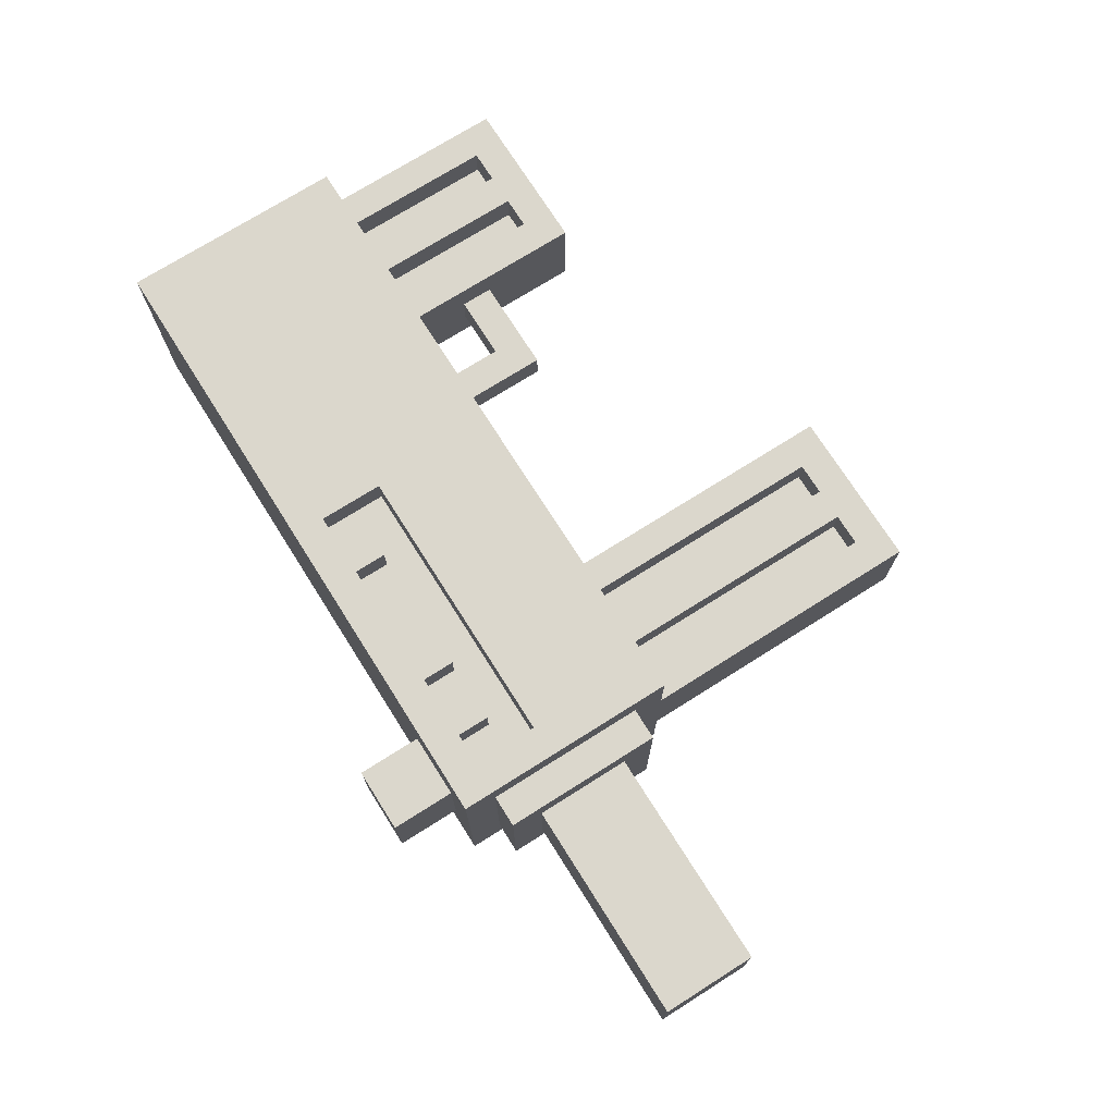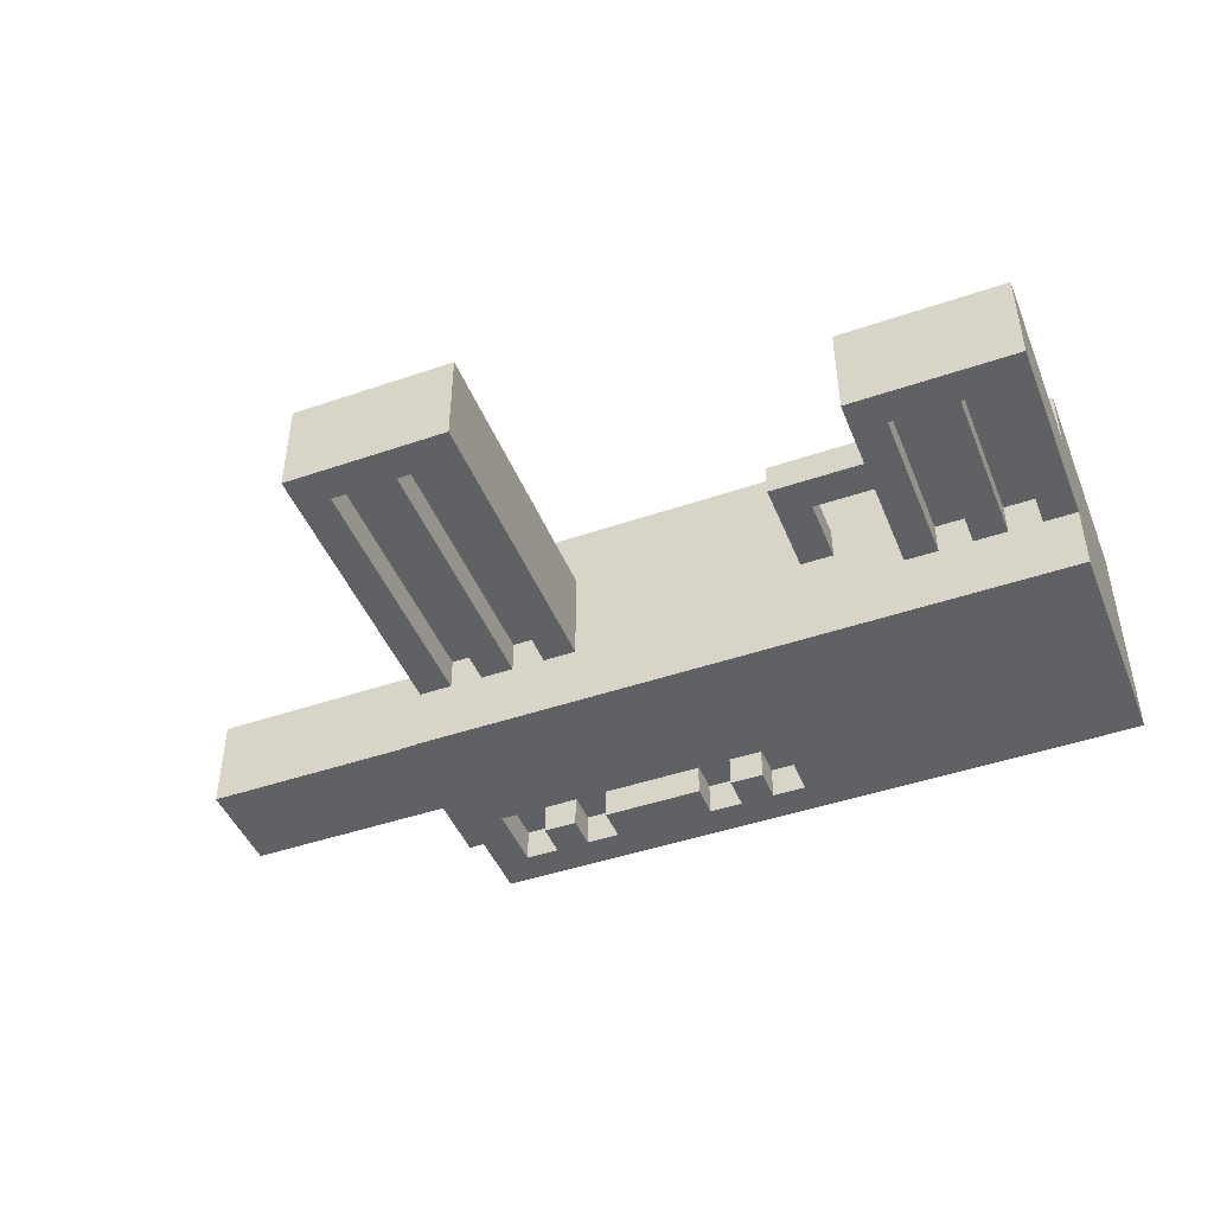
<metadata>
{"format":"obj","ext":"obj","renderer":"f3d","projection":"perspective","resolution":1024,"background":"white","views":[{"elev":73.1,"azim":-122.3,"up":"+Z"},{"elev":-45.7,"azim":21.5,"up":"+Z"}]}
</metadata>
<code>
o
v -1.7 2 0.2
v -1.7 2 -0.1
v -1.7 2.1 0.1
v -1.7 2.1 0
v -1.7 2.2 0.1
v -1.7 2.2 0
v -1.7 2.3 0.2
v -1.7 2.3 -0.1
v -1 1.9 0.3
v -1 1.9 -0.2
v -1 2 0.2
v -1 2 -0.1
v -1 2.3 0.2
v -1 2.3 -0.1
v -1 2.4 0.3
v -1 2.4 -0.2
v -0.9 0.9 0.2
v -0.9 0.9 -0.1
v -0.9 1.8 0.4
v -0.9 1.8 0.2
v -0.9 1.8 -0.1
v -0.9 1.8 -0.3
v -0.9 1.9 0.3
v -0.9 1.9 -0.2
v -0.9 2.4 0.3
v -0.9 2.4 -0.2
v -0.9 2.5 0.4
v -0.9 2.5 -0.3
v -0.8 2.5 0.2
v -0.8 2.5 -0.1
v -0.8 2.7 0.2
v -0.8 2.7 -0.1
v -0.7 1 0.2
v -0.7 1 0.1
v -0.7 1 0
v -0.7 1 -0.1
v -0.7 1.8 0.2
v -0.7 1.8 0.1
v -0.7 1.8 0
v -0.7 1.8 -0.1
v -0.7 2.3 0.4
v -0.7 2.3 0.3
v -0.7 2.3 -0.2
v -0.7 2.3 -0.3
v -0.7 2.4 0.4
v -0.7 2.4 0.3
v -0.7 2.4 -0.2
v -0.7 2.4 -0.3
v -0.5 1 0.2
v -0.5 1 0.1
v -0.5 1 0
v -0.5 1 -0.1
v -0.5 1.8 0.2
v -0.5 1.8 0.1
v -0.5 1.8 0
v -0.5 1.8 -0.1
v -0.5 2.3 0.4
v -0.5 2.3 0.3
v -0.5 2.3 -0.2
v -0.5 2.3 -0.3
v -0.5 2.4 0.4
v -0.5 2.4 0.3
v -0.5 2.4 -0.2
v -0.5 2.4 -0.3
v -0.1 2.3 0.4
v -0.1 2.3 0.3
v -0.1 2.3 -0.2
v -0.1 2.3 -0.3
v -0.1 2.4 0.4
v -0.1 2.4 0.3
v -0.1 2.4 -0.2
v -0.1 2.4 -0.3
v 0.1 2.2 0.4
v 0.1 2.2 0.3
v 0.1 2.2 -0.2
v 0.1 2.2 -0.3
v 0.1 2.4 0.4
v 0.1 2.4 0.3
v 0.1 2.4 -0.2
v 0.1 2.4 -0.3
v 0.3 1.5 0.1
v 0.3 1.5 0
v 0.3 1.8 0.1
v 0.3 1.8 0
v 0.6 1.2 0.2
v 0.6 1.2 -0.1
v 0.6 1.5 0.1
v 0.6 1.5 0
v 0.6 1.6 0.1
v 0.6 1.6 0
v 0.6 1.8 0.2
v 0.6 1.8 -0.1
v 0.8 1.3 0.2
v 0.8 1.3 0.1
v 0.8 1.3 0
v 0.8 1.3 -0.1
v 0.8 1.8 0.2
v 0.8 1.8 0.1
v 0.8 1.8 0
v 0.8 1.8 -0.1
v 1 1.3 0.2
v 1 1.3 0.1
v 1 1.3 0
v 1 1.3 -0.1
v 1 1.8 0.2
v 1 1.8 0.1
v 1 1.8 0
v 1 1.8 -0.1
v -0.8 1 0.2
v -0.8 1 0.1
v -0.8 1 0
v -0.8 1 -0.1
v -0.8 1.8 0.2
v -0.8 1.8 0.1
v -0.8 1.8 0
v -0.8 1.8 -0.1
v -0.8 2.2 0.4
v -0.8 2.2 0.3
v -0.8 2.2 -0.2
v -0.8 2.2 -0.3
v -0.8 2.4 0.4
v -0.8 2.4 0.3
v -0.8 2.4 -0.2
v -0.8 2.4 -0.3
v -0.6 1 0.2
v -0.6 1 0.1
v -0.6 1 0
v -0.6 1 -0.1
v -0.6 1.8 0.2
v -0.6 1.8 0.1
v -0.6 1.8 0
v -0.6 1.8 -0.1
v -0.6 2.3 0.4
v -0.6 2.3 0.3
v -0.6 2.3 -0.2
v -0.6 2.3 -0.3
v -0.6 2.4 0.4
v -0.6 2.4 0.3
v -0.6 2.4 -0.2
v -0.6 2.4 -0.3
v -0.6 2.5 0.2
v -0.6 2.5 -0.1
v -0.6 2.7 0.2
v -0.6 2.7 -0.1
v -0.4 0.9 0.2
v -0.4 0.9 -0.1
v -0.4 1.8 0.2
v -0.4 1.8 -0.1
v -0.2 2.3 0.4
v -0.2 2.3 0.3
v -0.2 2.3 -0.2
v -0.2 2.3 -0.3
v -0.2 2.4 0.4
v -0.2 2.4 0.3
v -0.2 2.4 -0.2
v -0.2 2.4 -0.3
v 1.192e-07 2.3 0.4
v 1.192e-07 2.3 0.3
v 1.192e-07 2.3 -0.2
v 1.192e-07 2.3 -0.3
v 1.192e-07 2.4 0.4
v 1.192e-07 2.4 0.3
v 1.192e-07 2.4 -0.2
v 1.192e-07 2.4 -0.3
v 0.4 1.6 0.1
v 0.4 1.6 0
v 0.4 1.8 0.1
v 0.4 1.8 0
v 0.7 1.3 0.2
v 0.7 1.3 0.1
v 0.7 1.3 0
v 0.7 1.3 -0.1
v 0.7 1.8 0.2
v 0.7 1.8 0.1
v 0.7 1.8 0
v 0.7 1.8 -0.1
v 0.9 1.3 0.2
v 0.9 1.3 0.1
v 0.9 1.3 0
v 0.9 1.3 -0.1
v 0.9 1.8 0.2
v 0.9 1.8 0.1
v 0.9 1.8 0
v 0.9 1.8 -0.1
v 1.1 1.2 0.2
v 1.1 1.2 -0.1
v 1.1 1.8 0.4
v 1.1 1.8 0.2
v 1.1 1.8 -0.1
v 1.1 1.8 -0.3
v 1.1 2.5 0.4
v 1.1 2.5 -0.3
v -0.9 1.8 0.4
v -0.9 2.5 0.4
v -0.8 2.2 0.4
v -0.8 2.4 0.4
v -0.7 2.3 0.4
v -0.7 2.4 0.4
v -0.6 2.3 0.4
v -0.6 2.4 0.4
v -0.5 2.3 0.4
v -0.5 2.4 0.4
v -0.2 2.3 0.4
v -0.2 2.4 0.4
v -0.1 2.3 0.4
v -0.1 2.4 0.4
v 1.192e-07 2.3 0.4
v 1.192e-07 2.4 0.4
v 0.1 2.2 0.4
v 0.1 2.4 0.4
v 0.2 1.9 0.4
v 0.2 2.1 0.4
v 0.3 2.2 0.4
v 0.3 2.3 0.4
v 0.3 2.4 0.4
v 0.3 2.5 0.4
v 0.4 1.9 0.4
v 0.4 2.1 0.4
v 1 1.8 0.4
v 1 2.2 0.4
v 1 2.3 0.4
v 1 2.4 0.4
v 1 2.5 0.4
v 1.1 1.8 0.4
v 1.1 2.5 0.4
v -1 1.9 0.3
v -1 2.4 0.3
v -0.9 1.9 0.3
v -0.9 2.4 0.3
v -0.8 2.2 0.3
v -0.8 2.4 0.3
v -0.7 2.3 0.3
v -0.7 2.4 0.3
v -0.6 2.3 0.3
v -0.6 2.4 0.3
v -0.5 2.3 0.3
v -0.5 2.4 0.3
v -0.2 2.3 0.3
v -0.2 2.4 0.3
v -0.1 2.3 0.3
v -0.1 2.4 0.3
v 1.192e-07 2.3 0.3
v 1.192e-07 2.4 0.3
v 0.1 2.2 0.3
v 0.1 2.4 0.3
v -1.7 2 0.2
v -1.7 2.3 0.2
v -1 2 0.2
v -1 2.3 0.2
v -0.9 0.9 0.2
v -0.9 1.8 0.2
v -0.8 1 0.2
v -0.8 1.8 0.2
v -0.8 2.5 0.2
v -0.8 2.7 0.2
v -0.7 1 0.2
v -0.7 1.8 0.2
v -0.6 1 0.2
v -0.6 1.8 0.2
v -0.6 2.5 0.2
v -0.6 2.7 0.2
v -0.5 1 0.2
v -0.5 1.8 0.2
v -0.4 0.9 0.2
v -0.4 1.8 0.2
v 0.6 1.2 0.2
v 0.6 1.8 0.2
v 0.7 1.3 0.2
v 0.7 1.8 0.2
v 0.8 1.3 0.2
v 0.8 1.8 0.2
v 0.9 1.3 0.2
v 0.9 1.8 0.2
v 1 1.3 0.2
v 1 1.8 0.2
v 1.1 1.2 0.2
v 1.1 1.8 0.2
v -0.8 1 0.1
v -0.8 1.8 0.1
v -0.7 1 0.1
v -0.7 1.8 0.1
v -0.6 1 0.1
v -0.6 1.8 0.1
v -0.5 1 0.1
v -0.5 1.8 0.1
v 0.3 1.5 0.1
v 0.3 1.8 0.1
v 0.4 1.6 0.1
v 0.4 1.8 0.1
v 0.6 1.5 0.1
v 0.6 1.6 0.1
v 0.7 1.3 0.1
v 0.7 1.8 0.1
v 0.8 1.3 0.1
v 0.8 1.8 0.1
v 0.9 1.3 0.1
v 0.9 1.8 0.1
v 1 1.3 0.1
v 1 1.8 0.1
v -0.8 1 0
v -0.8 1.8 0
v -0.7 1 0
v -0.7 1.8 0
v -0.6 1 0
v -0.6 1.8 0
v -0.5 1 0
v -0.5 1.8 0
v 0.3 1.5 0
v 0.3 1.8 0
v 0.4 1.6 0
v 0.4 1.8 0
v 0.6 1.5 0
v 0.6 1.6 0
v 0.7 1.3 0
v 0.7 1.8 0
v 0.8 1.3 0
v 0.8 1.8 0
v 0.9 1.3 0
v 0.9 1.8 0
v 1 1.3 0
v 1 1.8 0
v -1.7 2 -0.1
v -1.7 2.3 -0.1
v -1 2 -0.1
v -1 2.3 -0.1
v -0.9 0.9 -0.1
v -0.9 1.8 -0.1
v -0.8 1 -0.1
v -0.8 1.8 -0.1
v -0.8 2.5 -0.1
v -0.8 2.7 -0.1
v -0.7 1 -0.1
v -0.7 1.8 -0.1
v -0.6 1 -0.1
v -0.6 1.8 -0.1
v -0.6 2.5 -0.1
v -0.6 2.7 -0.1
v -0.5 1 -0.1
v -0.5 1.8 -0.1
v -0.4 0.9 -0.1
v -0.4 1.8 -0.1
v 0.6 1.2 -0.1
v 0.6 1.8 -0.1
v 0.7 1.3 -0.1
v 0.7 1.8 -0.1
v 0.8 1.3 -0.1
v 0.8 1.8 -0.1
v 0.9 1.3 -0.1
v 0.9 1.8 -0.1
v 1 1.3 -0.1
v 1 1.8 -0.1
v 1.1 1.2 -0.1
v 1.1 1.8 -0.1
v -1 1.9 -0.2
v -1 2.4 -0.2
v -0.9 1.9 -0.2
v -0.9 2.4 -0.2
v -0.8 2.2 -0.2
v -0.8 2.4 -0.2
v -0.7 2.3 -0.2
v -0.7 2.4 -0.2
v -0.6 2.3 -0.2
v -0.6 2.4 -0.2
v -0.5 2.3 -0.2
v -0.5 2.4 -0.2
v -0.2 2.3 -0.2
v -0.2 2.4 -0.2
v -0.1 2.3 -0.2
v -0.1 2.4 -0.2
v 1.192e-07 2.3 -0.2
v 1.192e-07 2.4 -0.2
v 0.1 2.2 -0.2
v 0.1 2.4 -0.2
v -0.9 1.8 -0.3
v -0.9 2.5 -0.3
v -0.8 2.2 -0.3
v -0.8 2.4 -0.3
v -0.7 2.3 -0.3
v -0.7 2.4 -0.3
v -0.6 2.3 -0.3
v -0.6 2.4 -0.3
v -0.5 2.3 -0.3
v -0.5 2.4 -0.3
v -0.2 2.3 -0.3
v -0.2 2.4 -0.3
v -0.1 2.3 -0.3
v -0.1 2.4 -0.3
v 1.192e-07 2.3 -0.3
v 1.192e-07 2.4 -0.3
v 0.1 2.2 -0.3
v 0.1 2.4 -0.3
v 0.2 1.9 -0.3
v 0.2 2.1 -0.3
v 0.3 2.2 -0.3
v 0.3 2.3 -0.3
v 0.3 2.4 -0.3
v 0.3 2.5 -0.3
v 0.4 1.9 -0.3
v 0.4 2.1 -0.3
v 1 1.8 -0.3
v 1 2.2 -0.3
v 1 2.3 -0.3
v 1 2.4 -0.3
v 1 2.5 -0.3
v 1.1 1.8 -0.3
v 1.1 2.5 -0.3
v -0.9 0.9 0.2
v -0.4 0.9 0.2
v -0.9 0.9 -0.1
v -0.4 0.9 -0.1
v 0.6 1.2 0.2
v 1.1 1.2 0.2
v 0.6 1.2 -0.1
v 1.1 1.2 -0.1
v 0.3 1.5 0.1
v 0.6 1.5 0.1
v 0.3 1.5 0
v 0.6 1.5 0
v -0.9 1.8 0.4
v 1 1.8 0.4
v 1.1 1.8 0.4
v -0.9 1.8 0.2
v -0.8 1.8 0.2
v -0.7 1.8 0.2
v -0.6 1.8 0.2
v -0.5 1.8 0.2
v -0.4 1.8 0.2
v 0.6 1.8 0.2
v 0.7 1.8 0.2
v 0.8 1.8 0.2
v 0.9 1.8 0.2
v 1 1.8 0.2
v 1.1 1.8 0.2
v -0.8 1.8 0.1
v -0.7 1.8 0.1
v -0.6 1.8 0.1
v -0.5 1.8 0.1
v 0.3 1.8 0.1
v 0.4 1.8 0.1
v 0.7 1.8 0.1
v 0.8 1.8 0.1
v 0.9 1.8 0.1
v 1 1.8 0.1
v -0.8 1.8 0
v -0.7 1.8 0
v -0.6 1.8 0
v -0.5 1.8 0
v 0.3 1.8 0
v 0.4 1.8 0
v 0.7 1.8 0
v 0.8 1.8 0
v 0.9 1.8 0
v 1 1.8 0
v -0.9 1.8 -0.1
v -0.8 1.8 -0.1
v -0.7 1.8 -0.1
v -0.6 1.8 -0.1
v -0.5 1.8 -0.1
v -0.4 1.8 -0.1
v 0.6 1.8 -0.1
v 0.7 1.8 -0.1
v 0.8 1.8 -0.1
v 0.9 1.8 -0.1
v 1 1.8 -0.1
v 1.1 1.8 -0.1
v -0.9 1.8 -0.3
v 1 1.8 -0.3
v 1.1 1.8 -0.3
v -1 1.9 0.3
v -0.9 1.9 0.3
v -1 1.9 -0.2
v -0.9 1.9 -0.2
v -1.7 2 0.2
v -1 2 0.2
v -1.7 2 -0.1
v -1 2 -0.1
v -0.7 2.3 0.4
v -0.6 2.3 0.4
v -0.5 2.3 0.4
v -0.2 2.3 0.4
v -0.1 2.3 0.4
v 1.192e-07 2.3 0.4
v -0.7 2.3 0.3
v -0.6 2.3 0.3
v -0.5 2.3 0.3
v -0.2 2.3 0.3
v -0.1 2.3 0.3
v 1.192e-07 2.3 0.3
v -0.7 2.3 -0.2
v -0.6 2.3 -0.2
v -0.5 2.3 -0.2
v -0.2 2.3 -0.2
v -0.1 2.3 -0.2
v 1.192e-07 2.3 -0.2
v -0.7 2.3 -0.3
v -0.6 2.3 -0.3
v -0.5 2.3 -0.3
v -0.2 2.3 -0.3
v -0.1 2.3 -0.3
v 1.192e-07 2.3 -0.3
v -0.8 2.4 0.4
v -0.7 2.4 0.4
v -0.6 2.4 0.4
v -0.5 2.4 0.4
v -0.2 2.4 0.4
v -0.1 2.4 0.4
v 1.192e-07 2.4 0.4
v 0.1 2.4 0.4
v -0.8 2.4 0.3
v -0.7 2.4 0.3
v -0.6 2.4 0.3
v -0.5 2.4 0.3
v -0.2 2.4 0.3
v -0.1 2.4 0.3
v 1.192e-07 2.4 0.3
v 0.1 2.4 0.3
v -0.8 2.4 -0.2
v -0.7 2.4 -0.2
v -0.6 2.4 -0.2
v -0.5 2.4 -0.2
v -0.2 2.4 -0.2
v -0.1 2.4 -0.2
v 1.192e-07 2.4 -0.2
v 0.1 2.4 -0.2
v -0.8 2.4 -0.3
v -0.7 2.4 -0.3
v -0.6 2.4 -0.3
v -0.5 2.4 -0.3
v -0.2 2.4 -0.3
v -0.1 2.4 -0.3
v 1.192e-07 2.4 -0.3
v 0.1 2.4 -0.3
v -0.8 1 0.2
v -0.7 1 0.2
v -0.6 1 0.2
v -0.5 1 0.2
v -0.8 1 0.1
v -0.7 1 0.1
v -0.6 1 0.1
v -0.5 1 0.1
v -0.8 1 0
v -0.7 1 0
v -0.6 1 0
v -0.5 1 0
v -0.8 1 -0.1
v -0.7 1 -0.1
v -0.6 1 -0.1
v -0.5 1 -0.1
v 0.7 1.3 0.2
v 0.8 1.3 0.2
v 0.9 1.3 0.2
v 1 1.3 0.2
v 0.7 1.3 0.1
v 0.8 1.3 0.1
v 0.9 1.3 0.1
v 1 1.3 0.1
v 0.7 1.3 0
v 0.8 1.3 0
v 0.9 1.3 0
v 1 1.3 0
v 0.7 1.3 -0.1
v 0.8 1.3 -0.1
v 0.9 1.3 -0.1
v 1 1.3 -0.1
v 0.4 1.6 0.1
v 0.6 1.6 0.1
v 0.4 1.6 0
v 0.6 1.6 0
v -0.8 2.2 0.4
v 0.1 2.2 0.4
v -0.8 2.2 0.3
v 0.1 2.2 0.3
v -0.8 2.2 -0.2
v 0.1 2.2 -0.2
v -0.8 2.2 -0.3
v 0.1 2.2 -0.3
v -1.7 2.3 0.2
v -1 2.3 0.2
v -1.7 2.3 -0.1
v -1 2.3 -0.1
v -1 2.4 0.3
v -0.9 2.4 0.3
v -1 2.4 -0.2
v -0.9 2.4 -0.2
v -0.9 2.5 0.4
v 0.3 2.5 0.4
v 1 2.5 0.4
v 1.1 2.5 0.4
v 0.3 2.5 0.3
v 1 2.5 0.3
v -0.8 2.5 0.2
v -0.6 2.5 0.2
v 1 2.5 0.2
v -0.8 2.5 -0.1
v -0.6 2.5 -0.1
v 1 2.5 -0.1
v 0.3 2.5 -0.2
v 1 2.5 -0.2
v -0.9 2.5 -0.3
v 0.3 2.5 -0.3
v 1 2.5 -0.3
v 1.1 2.5 -0.3
v -0.8 2.7 0.2
v -0.6 2.7 0.2
v -0.8 2.7 -0.1
v -0.6 2.7 -0.1
f 3 2 1
f 4 2 3
f 5 3 1
f 5 4 3
f 6 2 4
f 6 4 5
f 7 5 1
f 7 6 5
f 8 2 6
f 8 6 7
f 11 10 9
f 12 10 11
f 13 11 9
f 14 10 12
f 15 13 9
f 15 14 13
f 16 10 14
f 16 14 15
f 20 18 17
f 21 18 20
f 23 20 19
f 23 22 21
f 23 21 20
f 24 22 23
f 25 23 19
f 26 22 24
f 27 25 19
f 27 26 25
f 28 22 26
f 28 26 27
f 31 30 29
f 32 30 31
f 37 34 33
f 38 34 37
f 39 36 35
f 40 36 39
f 45 42 41
f 46 42 45
f 47 44 43
f 48 44 47
f 53 50 49
f 54 50 53
f 55 52 51
f 56 52 55
f 61 58 57
f 62 58 61
f 63 60 59
f 64 60 63
f 69 66 65
f 70 66 69
f 71 68 67
f 72 68 71
f 77 74 73
f 78 74 77
f 79 76 75
f 80 76 79
f 83 82 81
f 84 82 83
f 87 86 85
f 88 86 87
f 89 87 85
f 90 86 88
f 91 89 85
f 91 90 89
f 92 86 90
f 92 90 91
f 97 94 93
f 98 94 97
f 99 96 95
f 100 96 99
f 105 102 101
f 106 102 105
f 107 104 103
f 108 104 107
f 109 110 113
f 113 110 114
f 111 112 115
f 115 112 116
f 117 118 121
f 121 118 122
f 119 120 123
f 123 120 124
f 125 126 129
f 129 126 130
f 127 128 131
f 131 128 132
f 133 134 137
f 137 134 138
f 135 136 139
f 139 136 140
f 141 142 143
f 143 142 144
f 145 146 147
f 147 146 148
f 149 150 153
f 153 150 154
f 151 152 155
f 155 152 156
f 157 158 161
f 161 158 162
f 159 160 163
f 163 160 164
f 165 166 167
f 167 166 168
f 169 170 173
f 173 170 174
f 171 172 175
f 175 172 176
f 177 178 181
f 181 178 182
f 179 180 183
f 183 180 184
f 185 186 188
f 188 186 189
f 187 188 191
f 189 190 191
f 188 189 191
f 191 190 192
f 195 194 193
f 196 194 195
f 198 194 196
f 199 198 197
f 200 194 198
f 200 198 199
f 202 194 200
f 203 202 201
f 204 194 202
f 204 202 203
f 206 194 204
f 207 206 205
f 208 194 206
f 208 206 207
f 209 195 193
f 210 194 208
f 211 209 193
f 211 210 209
f 212 210 211
f 213 210 212
f 214 210 213
f 215 194 210
f 215 210 214
f 216 194 215
f 217 211 193
f 217 212 211
f 218 213 212
f 218 212 217
f 219 217 193
f 219 218 217
f 220 214 213
f 220 218 219
f 220 213 218
f 221 215 214
f 221 214 220
f 222 216 215
f 222 215 221
f 223 216 222
f 224 221 220
f 224 220 219
f 224 223 222
f 224 222 221
f 225 223 224
f 228 227 226
f 229 227 228
f 232 231 230
f 233 231 232
f 234 232 230
f 236 234 230
f 236 235 234
f 237 235 236
f 238 236 230
f 240 238 230
f 240 239 238
f 241 239 240
f 242 240 230
f 244 242 230
f 244 243 242
f 245 243 244
f 248 247 246
f 249 247 248
f 252 251 250
f 253 251 252
f 256 252 250
f 258 256 250
f 258 257 256
f 259 257 258
f 260 255 254
f 261 255 260
f 262 258 250
f 264 262 250
f 264 263 262
f 265 263 264
f 268 267 266
f 269 267 268
f 270 268 266
f 272 270 266
f 272 271 270
f 273 271 272
f 274 272 266
f 276 274 266
f 276 275 274
f 277 275 276
f 280 279 278
f 281 279 280
f 284 283 282
f 285 283 284
f 288 287 286
f 289 287 288
f 290 288 286
f 291 288 290
f 294 293 292
f 295 293 294
f 298 297 296
f 299 297 298
f 300 301 302
f 302 301 303
f 304 305 306
f 306 305 307
f 308 309 310
f 310 309 311
f 308 310 312
f 312 310 313
f 314 315 316
f 316 315 317
f 318 319 320
f 320 319 321
f 322 323 324
f 324 323 325
f 326 327 328
f 328 327 329
f 326 328 332
f 326 332 334
f 332 333 334
f 334 333 335
f 330 331 336
f 336 331 337
f 326 334 338
f 326 338 340
f 338 339 340
f 340 339 341
f 342 343 344
f 344 343 345
f 342 344 346
f 342 346 348
f 346 347 348
f 348 347 349
f 342 348 350
f 342 350 352
f 350 351 352
f 352 351 353
f 354 355 356
f 356 355 357
f 358 359 360
f 360 359 361
f 358 360 362
f 358 362 364
f 362 363 364
f 364 363 365
f 358 364 366
f 358 366 368
f 366 367 368
f 368 367 369
f 358 368 370
f 358 370 372
f 370 371 372
f 372 371 373
f 374 375 376
f 376 375 377
f 377 375 379
f 378 379 380
f 379 375 381
f 380 379 381
f 381 375 383
f 382 383 384
f 383 375 385
f 384 383 385
f 385 375 387
f 386 387 388
f 387 375 389
f 388 387 389
f 374 376 390
f 389 375 391
f 374 390 392
f 390 391 392
f 392 391 393
f 393 391 394
f 394 391 395
f 391 375 396
f 395 391 396
f 396 375 397
f 374 392 398
f 392 393 398
f 393 394 399
f 398 393 399
f 374 398 400
f 398 399 400
f 394 395 401
f 400 399 401
f 399 394 401
f 395 396 402
f 401 395 402
f 396 397 403
f 402 396 403
f 403 397 404
f 401 402 405
f 400 401 405
f 403 404 405
f 402 403 405
f 405 404 406
f 409 408 407
f 410 408 409
f 413 412 411
f 414 412 413
f 417 416 415
f 418 416 417
f 422 420 419
f 423 420 422
f 424 420 423
f 425 420 424
f 426 420 425
f 427 420 426
f 428 420 427
f 429 420 428
f 430 420 429
f 431 420 430
f 432 421 420
f 432 420 431
f 433 421 432
f 434 424 423
f 435 424 434
f 436 426 425
f 437 426 436
f 438 428 427
f 439 428 438
f 440 430 429
f 441 430 440
f 442 432 431
f 443 432 442
f 448 438 427
f 449 428 439
f 455 445 444
f 456 445 455
f 457 447 446
f 458 447 457
f 459 448 427
f 459 449 448
f 460 428 449
f 460 449 459
f 461 451 450
f 462 451 461
f 463 453 452
f 464 453 463
f 466 464 463
f 466 458 457
f 466 463 462
f 466 456 455
f 466 461 460
f 466 462 461
f 466 459 458
f 466 457 456
f 466 455 454
f 466 460 459
f 467 465 464
f 467 464 466
f 468 465 467
f 471 470 469
f 472 470 471
f 475 474 473
f 476 474 475
f 483 478 477
f 484 478 483
f 485 480 479
f 486 480 485
f 487 482 481
f 488 482 487
f 495 490 489
f 496 490 495
f 497 492 491
f 498 492 497
f 499 494 493
f 500 494 499
f 509 502 501
f 510 502 509
f 511 504 503
f 512 504 511
f 513 506 505
f 514 506 513
f 515 508 507
f 516 508 515
f 525 518 517
f 526 518 525
f 527 520 519
f 528 520 527
f 529 522 521
f 530 522 529
f 531 524 523
f 532 524 531
f 533 534 537
f 537 534 538
f 535 536 539
f 539 536 540
f 541 542 545
f 545 542 546
f 543 544 547
f 547 544 548
f 549 550 553
f 553 550 554
f 551 552 555
f 555 552 556
f 557 558 561
f 561 558 562
f 559 560 563
f 563 560 564
f 565 566 567
f 567 566 568
f 569 570 571
f 571 570 572
f 573 574 575
f 575 574 576
f 577 578 579
f 579 578 580
f 581 582 583
f 583 582 584
f 585 586 589
f 586 587 589
f 587 588 590
f 589 587 590
f 585 589 591
f 589 590 591
f 591 590 592
f 590 588 593
f 592 590 593
f 585 591 594
f 592 593 595
f 593 588 596
f 595 593 596
f 594 595 597
f 595 596 597
f 596 588 598
f 597 596 598
f 594 597 599
f 585 594 599
f 597 598 600
f 599 597 600
f 598 588 601
f 600 598 601
f 601 588 602
f 603 604 605
f 605 604 606

</code>
